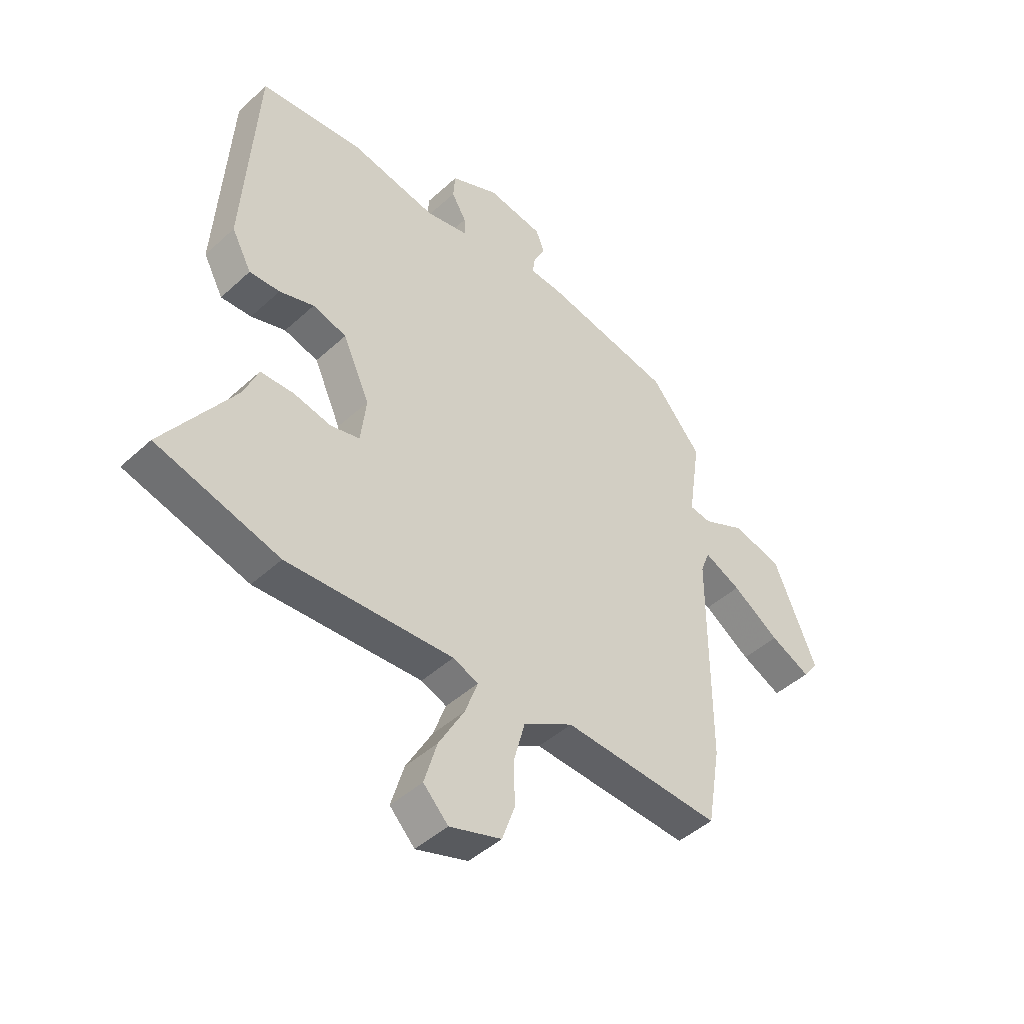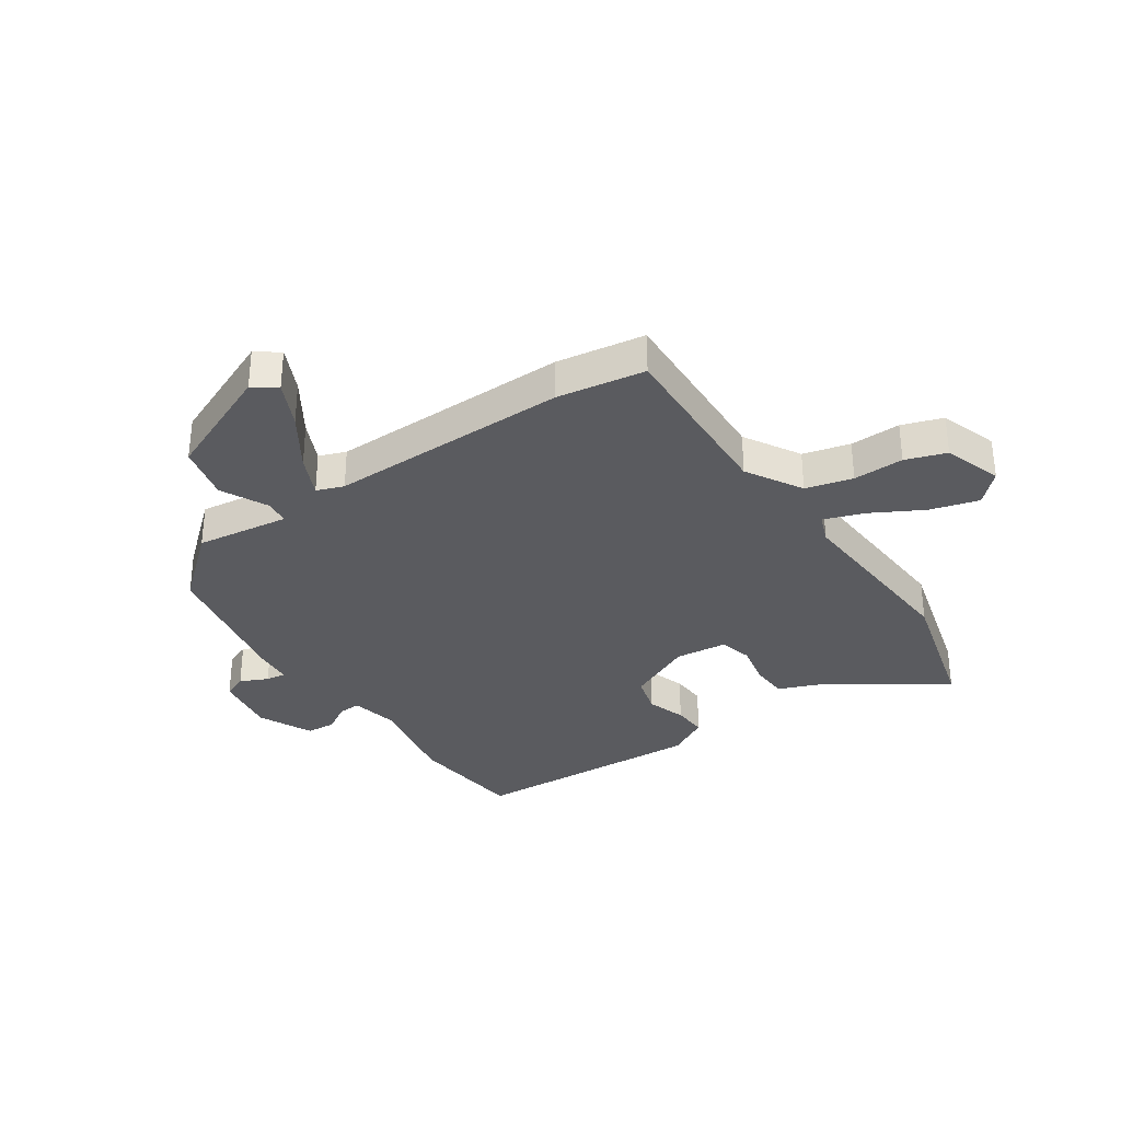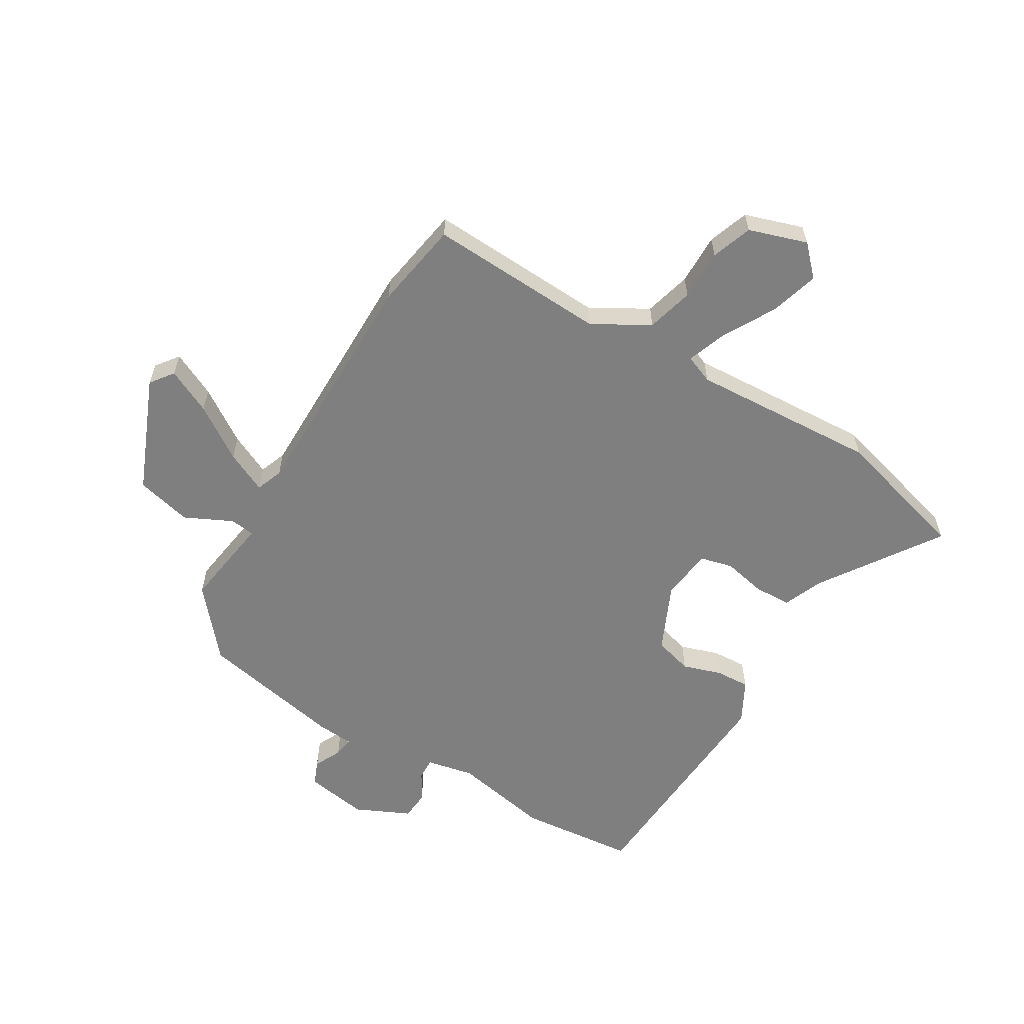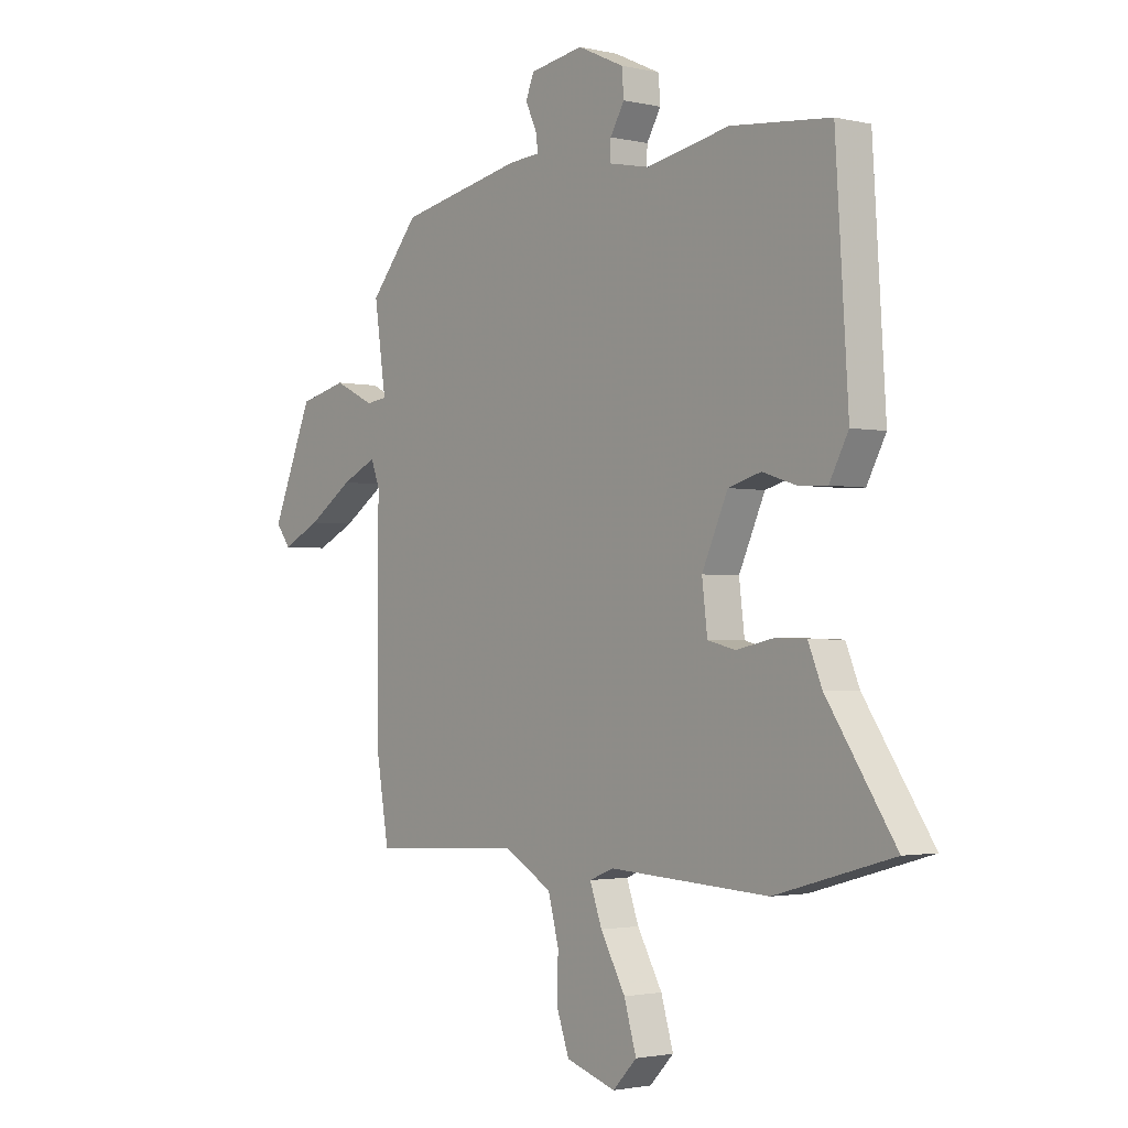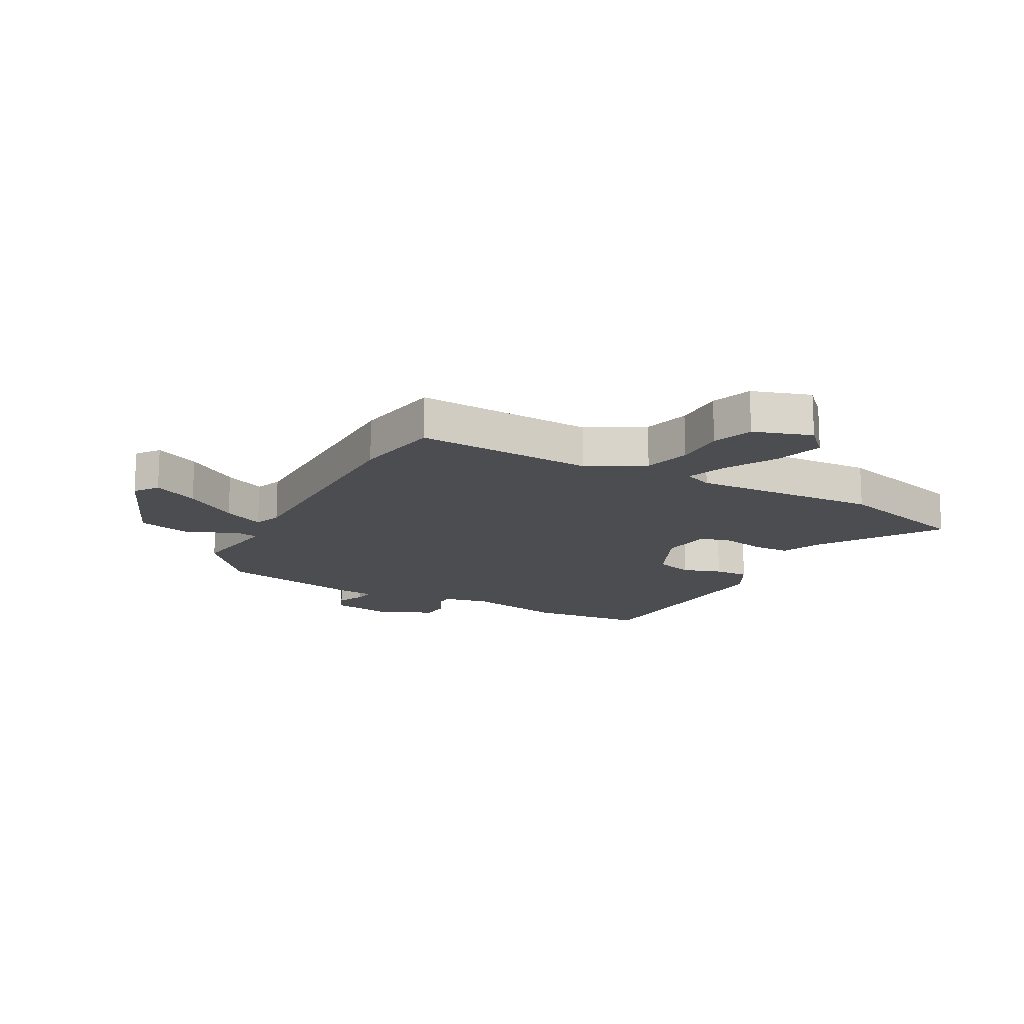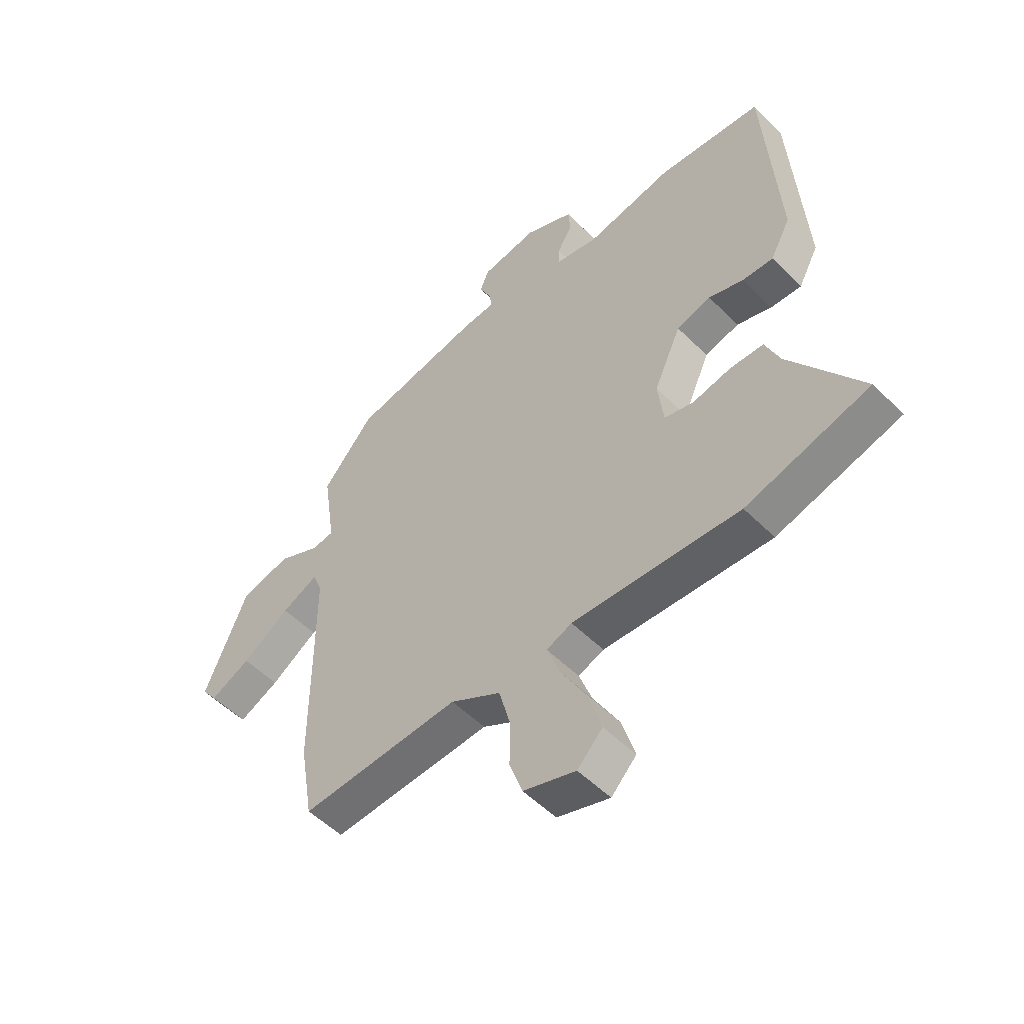
<metadata>
{"format":"obj","ext":"obj","renderer":"f3d","projection":"perspective","resolution":1024,"background":"white","views":[{"elev":-45.6,"azim":-43.6,"up":"+Z"},{"elev":-33.2,"azim":124.8,"up":"+Y"},{"elev":-59.7,"azim":149.2,"up":"+Y"},{"elev":-2.0,"azim":-129.2,"up":"+Z"},{"elev":-15.6,"azim":151.7,"up":"+Y"},{"elev":-52.8,"azim":-136.7,"up":"+Z"}]}
</metadata>
<code>
v -0.386 0.07 -0.532
v -0.627 0.07 -0.464
v -0.487 0.07 -0.256
v -0.459 0.07 -0.188
v -0.394 0.07 -0.186
v -0.319 0.07 -0.202
v -0.262 0.07 -0.188
v -0.251 0.07 -0.097
v -0.304 0.07 0.02
v -0.371 0.07 0.039
v -0.439 0.07 0.017
v -0.499 0.07 0.014
v -0.538 0.07 0.087
v -0.512 0.07 0.499
v -0.308 0.07 0.519
v -0.138 0.07 0.486
v -0.055 0.07 0.503
v -0.056 0.07 0.541
v -0.085 0.07 0.59
v -0.081 0.07 0.641
v 0.014 0.07 0.685
v 0.124 0.07 0.667
v 0.141 0.07 0.625
v 0.118 0.07 0.577
v 0.113 0.07 0.542
v 0.178 0.07 0.537
v 0.431 0.07 0.486
v 0.531 0.07 0.368
v 0.507 0.07 0.205
v 0.55 0.07 0.199
v 0.633 0.07 0.239
v 0.731 0.07 0.215
v 0.815 0.07 0.014
v 0.785 0.07 -0.026
v 0.706 0.07 0.012
v 0.613 0.07 0.074
v 0.541 0.07 0.108
v 0.523 0.07 0.061
v 0.523 0.07 -0.36
v 0.497 0.07 -0.515
v 0.185 0.07 -0.499
v 0.087 0.07 -0.555
v 0.065 0.07 -0.637
v 0.066 0.07 -0.726
v 0.041 0.07 -0.797
v -0.061 0.07 -0.83
v -0.11 0.07 -0.779
v -0.085 0.07 -0.694
v -0.034 0.07 -0.603
v -0.009 0.07 -0.534
v -0.059 0.07 -0.514
v -0.386 0 -0.532
v -0.627 0 -0.464
v -0.487 0 -0.256
v -0.459 0 -0.188
v -0.394 0 -0.186
v -0.319 0 -0.202
v -0.262 0 -0.188
v -0.251 0 -0.097
v -0.304 0 0.02
v -0.371 0 0.039
v -0.439 0 0.017
v -0.499 0 0.014
v -0.538 0 0.087
v -0.512 0 0.499
v -0.308 0 0.519
v -0.138 0 0.486
v -0.055 0 0.503
v -0.056 0 0.541
v -0.085 0 0.59
v -0.081 0 0.641
v 0.014 0 0.685
v 0.124 0 0.667
v 0.141 0 0.625
v 0.118 0 0.577
v 0.113 0 0.542
v 0.178 0 0.537
v 0.431 0 0.486
v 0.531 0 0.368
v 0.507 0 0.205
v 0.55 0 0.199
v 0.633 0 0.239
v 0.731 0 0.215
v 0.815 0 0.014
v 0.785 0 -0.026
v 0.706 0 0.012
v 0.613 0 0.074
v 0.541 0 0.108
v 0.523 0 0.061
v 0.523 0 -0.36
v 0.497 0 -0.515
v 0.185 0 -0.499
v 0.087 0 -0.555
v 0.065 0 -0.637
v 0.066 0 -0.726
v 0.041 0 -0.797
v -0.061 0 -0.83
v -0.11 0 -0.779
v -0.085 0 -0.694
v -0.034 0 -0.603
v -0.009 0 -0.534
v -0.059 0 -0.514
f 46 47 48 49
f 46 49 50
f 43 44 45 46
f 42 43 46 50
f 41 42 50 51
f 38 39 40 41
f 37 38 41 51
f 33 34 35 36
f 33 36 37
f 30 31 32 33
f 29 30 33 37
f 26 27 28 29
f 25 26 29 37
f 21 22 23 24
f 21 24 25
f 18 19 20 21
f 17 18 21 25
f 13 14 15 16
f 13 16 17
f 10 11 12 13
f 9 10 13 17
f 8 9 17 25
f 3 4 5 6
f 3 6 7
f 2 3 7
f 1 2 7
f 51 1 7
f 25 37 51
f 7 8 25 51
f 100 99 98 97
f 101 100 97
f 97 96 95 94
f 101 97 94 93
f 102 101 93 92
f 92 91 90 89
f 102 92 89 88
f 87 86 85 84
f 88 87 84
f 84 83 82 81
f 88 84 81 80
f 80 79 78 77
f 88 80 77 76
f 75 74 73 72
f 76 75 72
f 72 71 70 69
f 76 72 69 68
f 67 66 65 64
f 68 67 64
f 64 63 62 61
f 68 64 61 60
f 76 68 60 59
f 57 56 55 54
f 58 57 54
f 58 54 53
f 58 53 52
f 58 52 102
f 102 88 76
f 102 76 59 58
f 1 52 53 2
f 2 53 54 3
f 3 54 55 4
f 4 55 56 5
f 5 56 57 6
f 6 57 58 7
f 7 58 59 8
f 8 59 60 9
f 9 60 61 10
f 10 61 62 11
f 11 62 63 12
f 12 63 64 13
f 13 64 65 14
f 14 65 66 15
f 15 66 67 16
f 16 67 68 17
f 17 68 69 18
f 18 69 70 19
f 19 70 71 20
f 20 71 72 21
f 21 72 73 22
f 22 73 74 23
f 23 74 75 24
f 24 75 76 25
f 25 76 77 26
f 26 77 78 27
f 27 78 79 28
f 28 79 80 29
f 29 80 81 30
f 30 81 82 31
f 31 82 83 32
f 32 83 84 33
f 33 84 85 34
f 34 85 86 35
f 35 86 87 36
f 36 87 88 37
f 37 88 89 38
f 38 89 90 39
f 39 90 91 40
f 40 91 92 41
f 41 92 93 42
f 42 93 94 43
f 43 94 95 44
f 44 95 96 45
f 45 96 97 46
f 46 97 98 47
f 47 98 99 48
f 48 99 100 49
f 49 100 101 50
f 50 101 102 51
f 51 102 52 1

</code>
